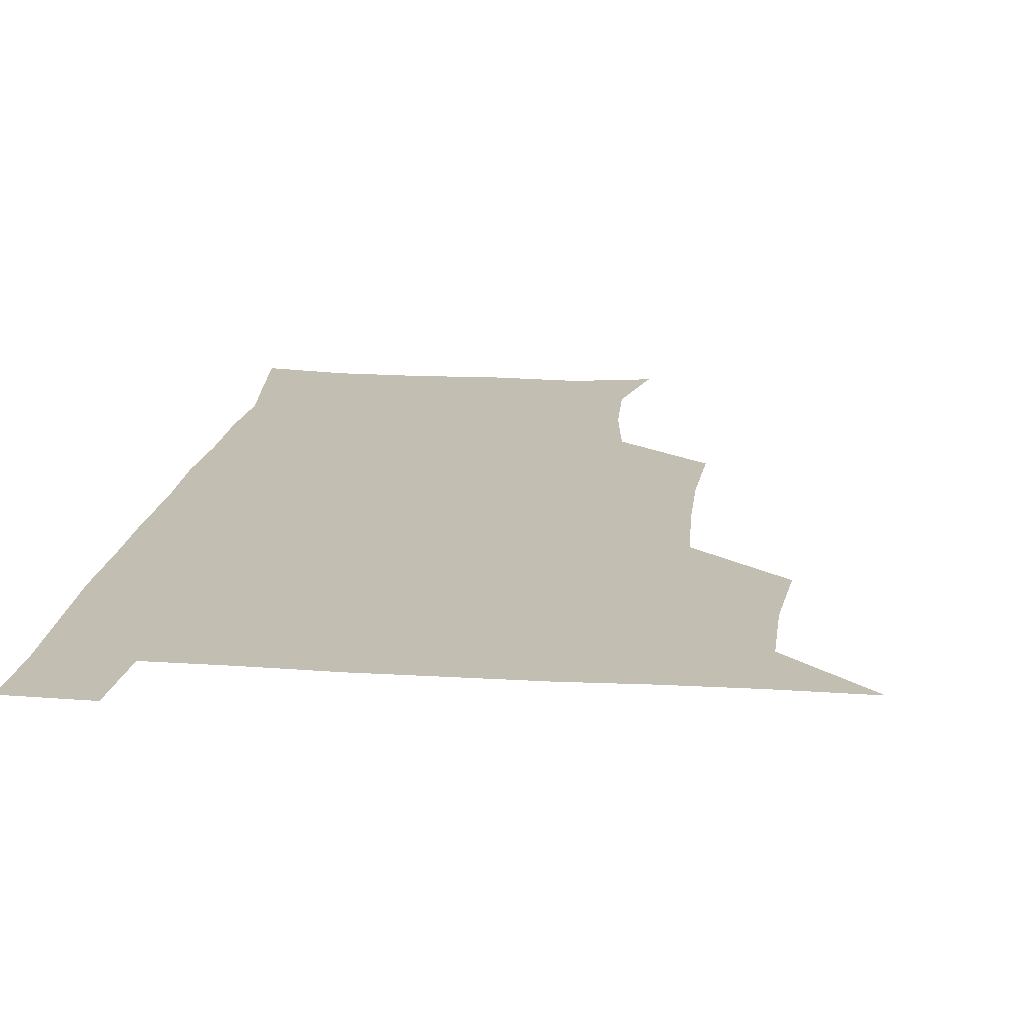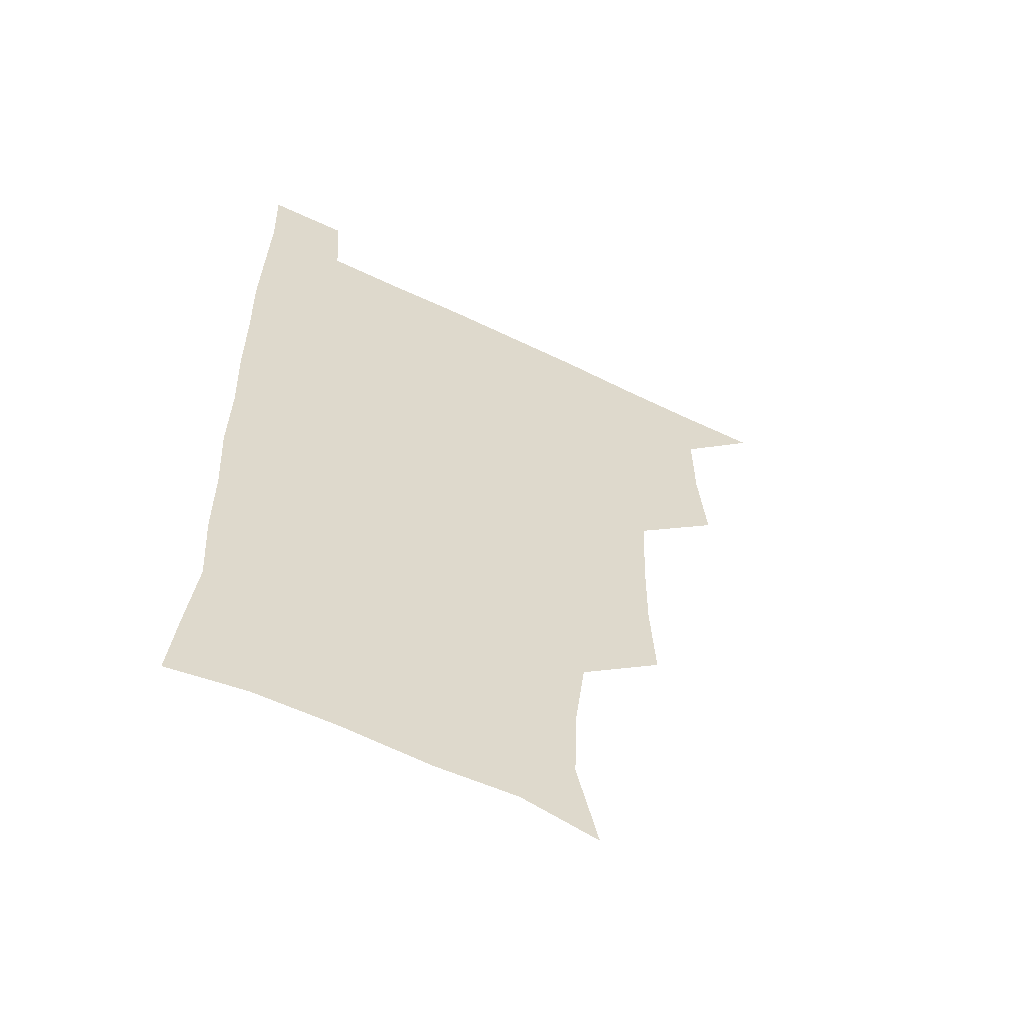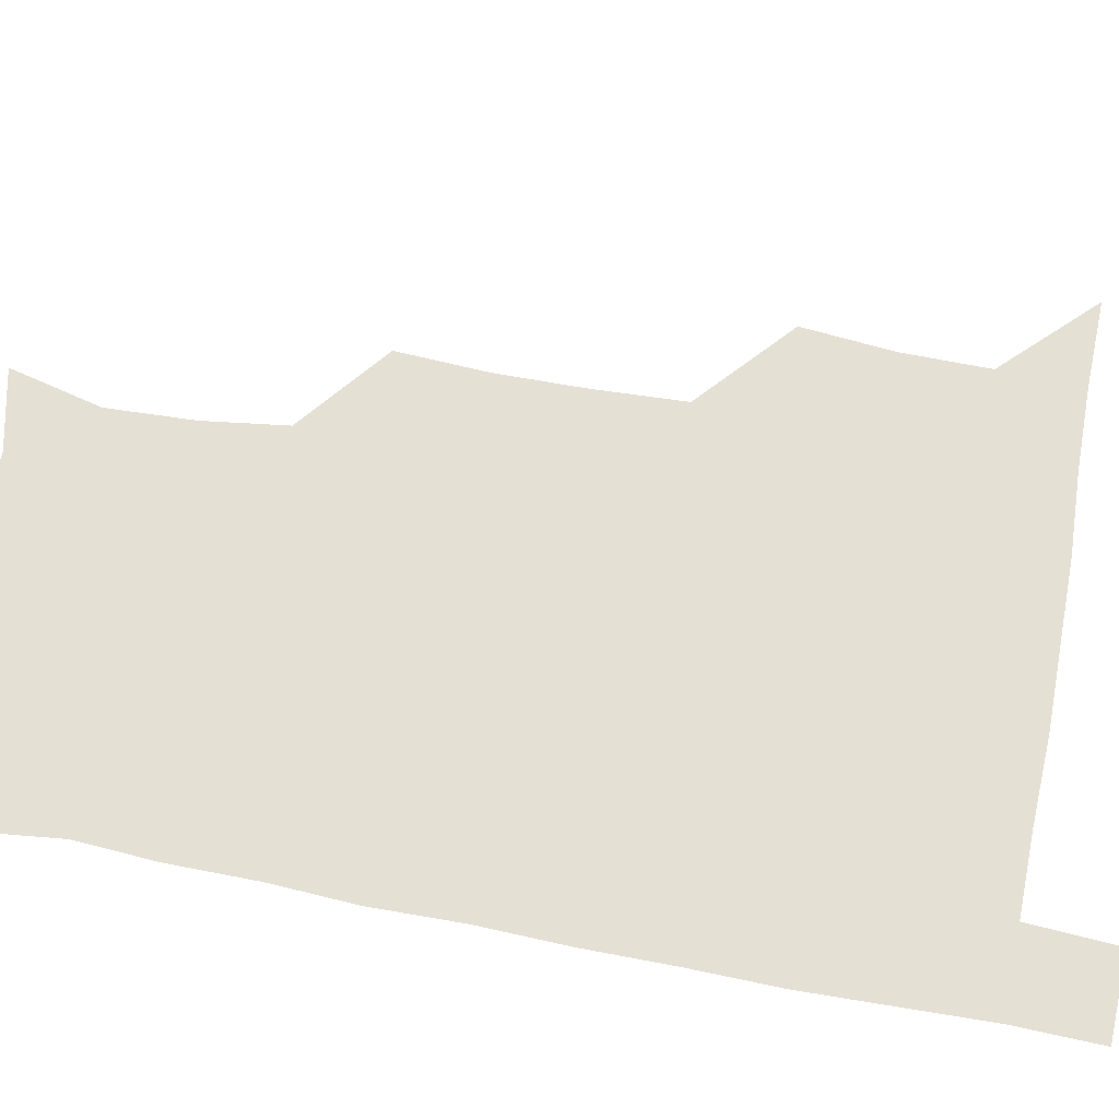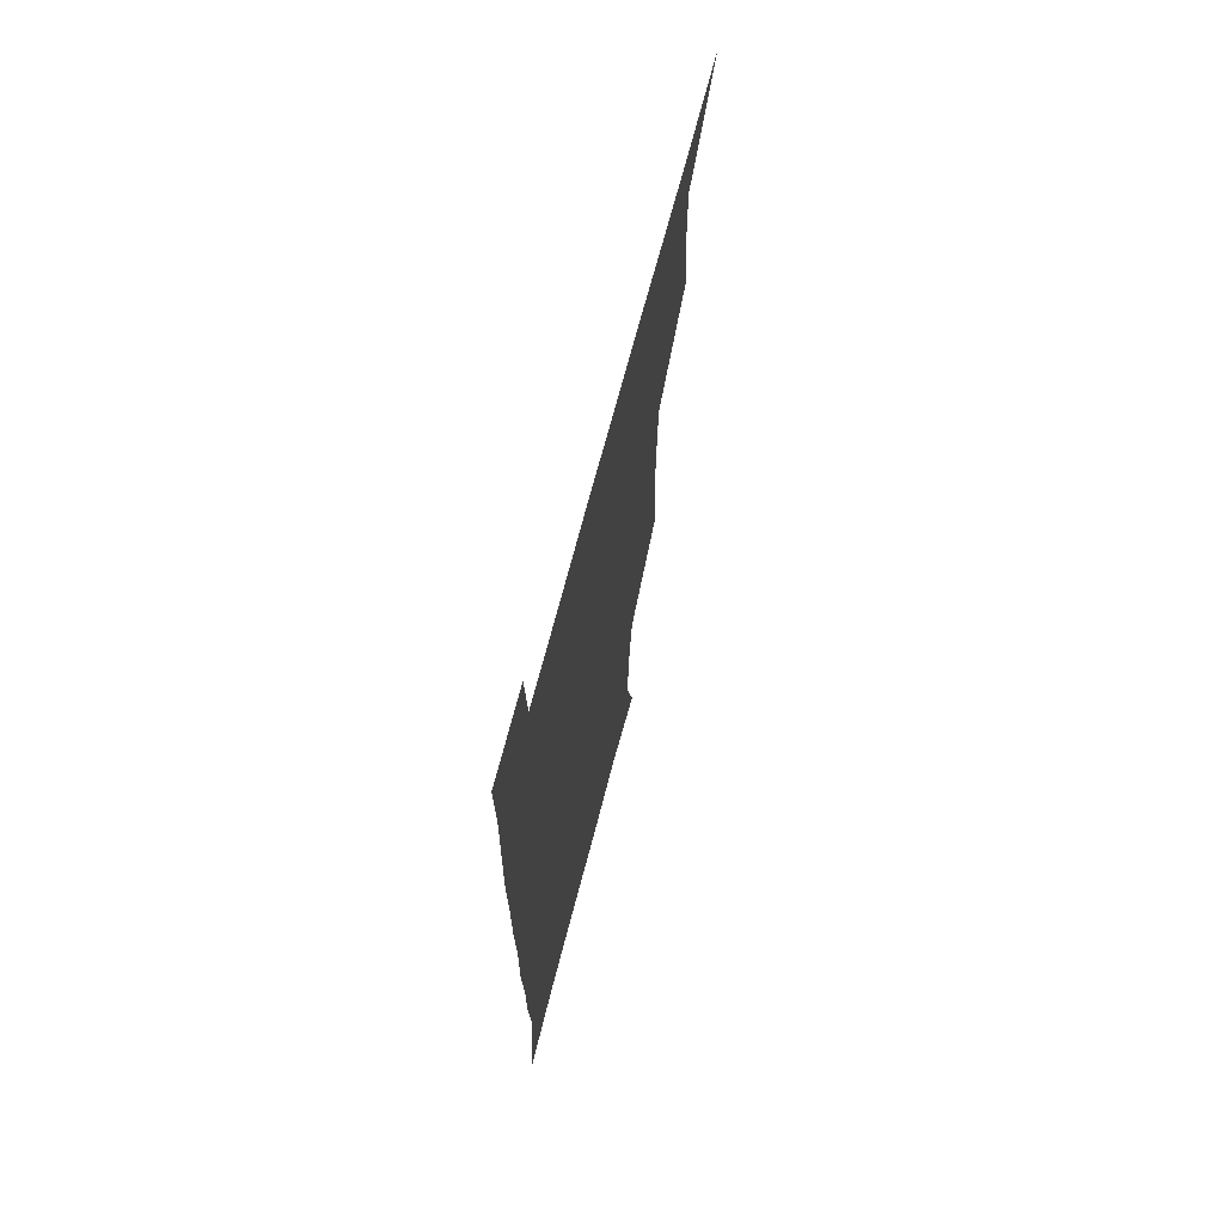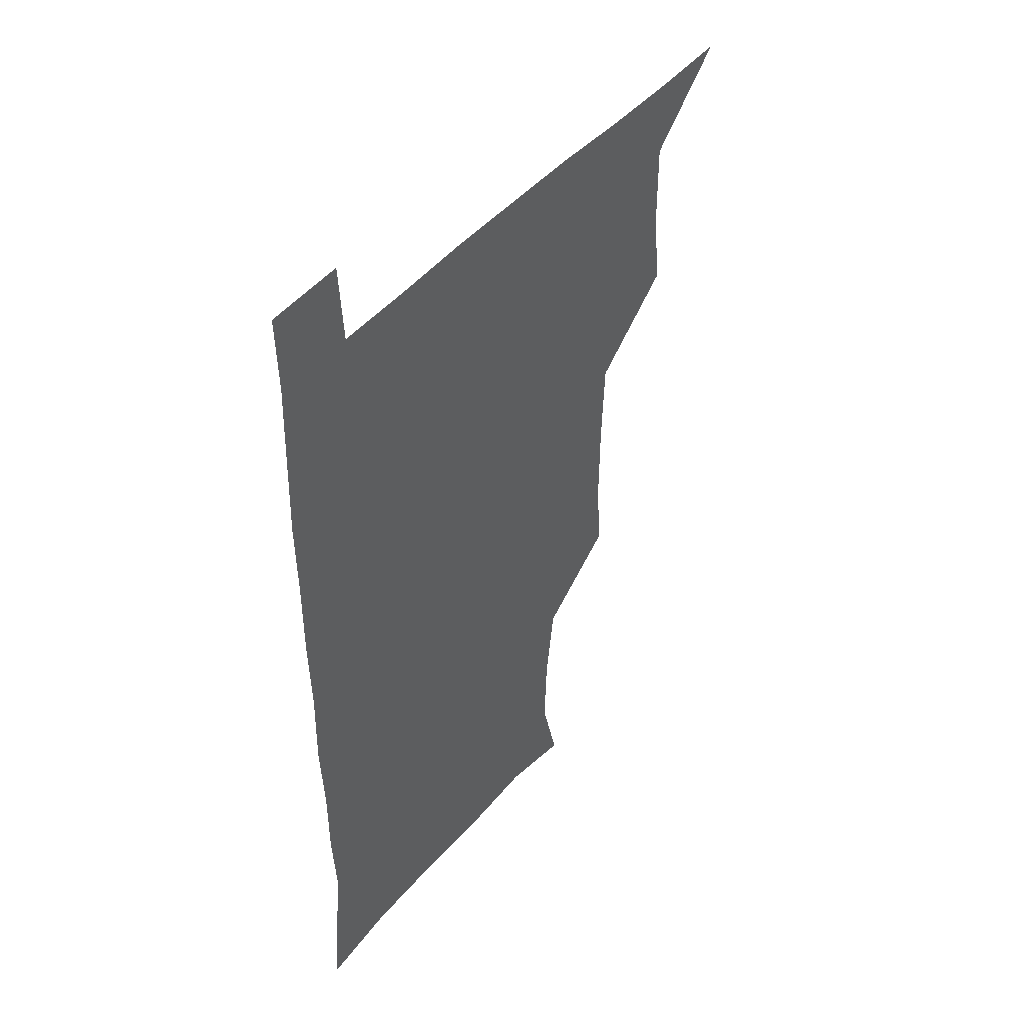
<metadata>
{"format":"obj","ext":"obj","renderer":"f3d","projection":"perspective","resolution":1024,"background":"white","views":[{"elev":17.4,"azim":-172.8,"up":"+Z"},{"elev":-58.8,"azim":153.4,"up":"+Y"},{"elev":65.6,"azim":101.0,"up":"+Z"},{"elev":69.7,"azim":104.6,"up":"+Y"},{"elev":46.2,"azim":127.9,"up":"+Y"}]}
</metadata>
<code>
v 480.2 540.4 0
v 507.5 446.4 0
v 510.7 479 0
v 511 509.9 0
v 512 539.7 0
v 540.7 321.6 0
v 542.5 354 0
v 542.2 385.3 0
v 540.8 417.7 0
v 541.8 450.4 0
v 543.5 481.5 0
v 542.7 510.6 0
v 541.8 540 0
v 569.8 203.8 0
v 578 236.4 0
v 576.8 267 0
v 572.8 296.6 0
v 574.7 332.8 0
v 574.3 363.1 0
v 573.7 393 0
v 573.4 423.2 0
v 573.3 453 0
v 573.6 482.2 0
v 573.3 510.6 0
v 571 541.4 0
v 599.1 210.2 0
v 604.1 242.7 0
v 603.4 272.7 0
v 602.8 304.5 0
v 603.5 337.3 0
v 602.6 365.3 0
v 603 396.6 0
v 602.5 424.7 0
v 602.3 453.5 0
v 602.4 482.5 0
v 602.1 511 0
v 600.7 541.4 0
v 630.6 208.6 0
v 631.7 244.9 0
v 631.3 275.6 0
v 631 306.7 0
v 630.8 336.8 0
v 630.7 365.9 0
v 630.7 395.5 0
v 630.7 425.6 0
v 630.9 454.1 0
v 631.1 482.5 0
v 631.2 510.9 0
v 630.1 541.5 0
v 663.3 210.1 0
v 660.1 244.5 0
v 659 275.6 0
v 658.5 306.4 0
v 658.2 336.9 0
v 658.4 366.3 0
v 658.8 395 0
v 659 424.4 0
v 659.5 453.4 0
v 659.5 483 0
v 659.9 511.5 0
v 660.5 540.4 0
v 694.5 209.7 0
v 688.6 242.8 0
v 686.8 273.3 0
v 686 304.3 0
v 685.9 334.1 0
v 687 363 0
v 687.1 392.9 0
v 687.6 422.7 0
v 688.2 452.2 0
v 688.1 482.2 0
v 688.7 511.3 0
v 689.5 540.1 0
v 691.3 571.1 0
v 723.8 205 0
v 721.1 232.6 0
v 717.7 263.4 0
v 719.5 292 0
v 719.6 322.6 0
v 721.2 352.4 0
v 720.6 383.9 0
v 721.6 414.7 0
v 721.5 446.2 0
v 722.1 477.3 0
v 721.2 508.9 0
v 720.4 540 0
v 721.2 570.1 0
f 4 5 1
f 9 10 2
f 2 10 3
f 10 11 3
f 3 11 4
f 11 12 4
f 4 12 5
f 12 13 5
f 17 18 6
f 6 18 7
f 18 19 7
f 7 19 8
f 19 20 8
f 8 20 9
f 20 21 9
f 9 21 10
f 21 22 10
f 10 22 11
f 22 23 11
f 11 23 12
f 23 24 12
f 12 24 13
f 24 25 13
f 14 26 15
f 26 27 15
f 15 27 16
f 27 28 16
f 16 28 17
f 28 29 17
f 17 29 18
f 29 30 18
f 18 30 19
f 30 31 19
f 19 31 20
f 31 32 20
f 20 32 21
f 32 33 21
f 21 33 22
f 33 34 22
f 22 34 23
f 34 35 23
f 23 35 24
f 35 36 24
f 24 36 25
f 36 37 25
f 26 38 27
f 38 39 27
f 27 39 28
f 39 40 28
f 28 40 29
f 40 41 29
f 29 41 30
f 41 42 30
f 30 42 31
f 42 43 31
f 31 43 32
f 43 44 32
f 32 44 33
f 44 45 33
f 33 45 34
f 45 46 34
f 34 46 35
f 46 47 35
f 35 47 36
f 47 48 36
f 36 48 37
f 48 49 37
f 38 50 39
f 50 51 39
f 39 51 40
f 51 52 40
f 40 52 41
f 52 53 41
f 41 53 42
f 53 54 42
f 42 54 43
f 54 55 43
f 43 55 44
f 55 56 44
f 44 56 45
f 56 57 45
f 45 57 46
f 57 58 46
f 46 58 47
f 58 59 47
f 47 59 48
f 59 60 48
f 48 60 49
f 60 61 49
f 50 62 51
f 62 63 51
f 51 63 52
f 63 64 52
f 52 64 53
f 64 65 53
f 53 65 54
f 65 66 54
f 54 66 55
f 66 67 55
f 55 67 56
f 67 68 56
f 56 68 57
f 68 69 57
f 57 69 58
f 69 70 58
f 58 70 59
f 70 71 59
f 59 71 60
f 71 72 60
f 60 72 61
f 72 73 61
f 62 75 63
f 75 76 63
f 63 76 64
f 76 77 64
f 64 77 65
f 77 78 65
f 65 78 66
f 78 79 66
f 66 79 67
f 79 80 67
f 67 80 68
f 80 81 68
f 68 81 69
f 81 82 69
f 69 82 70
f 82 83 70
f 70 83 71
f 83 84 71
f 71 84 72
f 84 85 72
f 72 85 73
f 85 86 73
f 73 86 74
f 86 87 74

</code>
